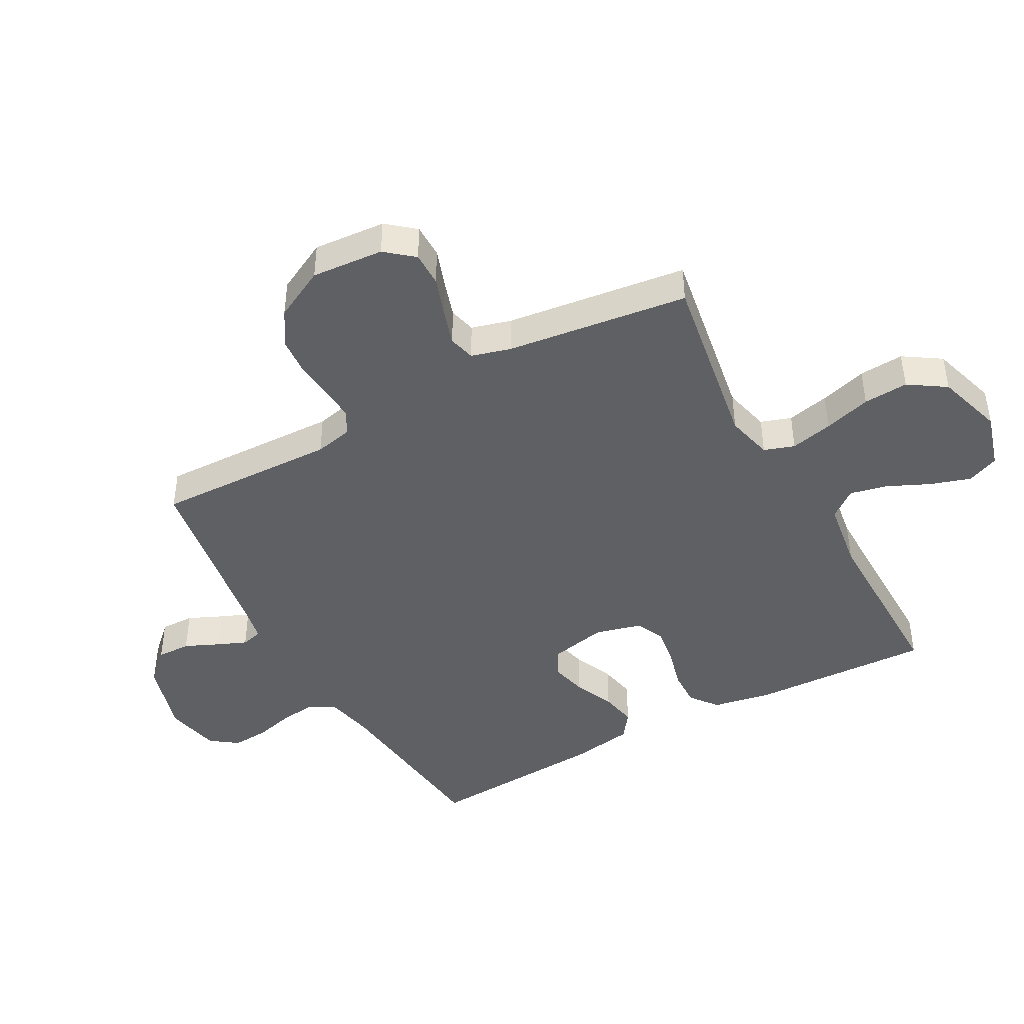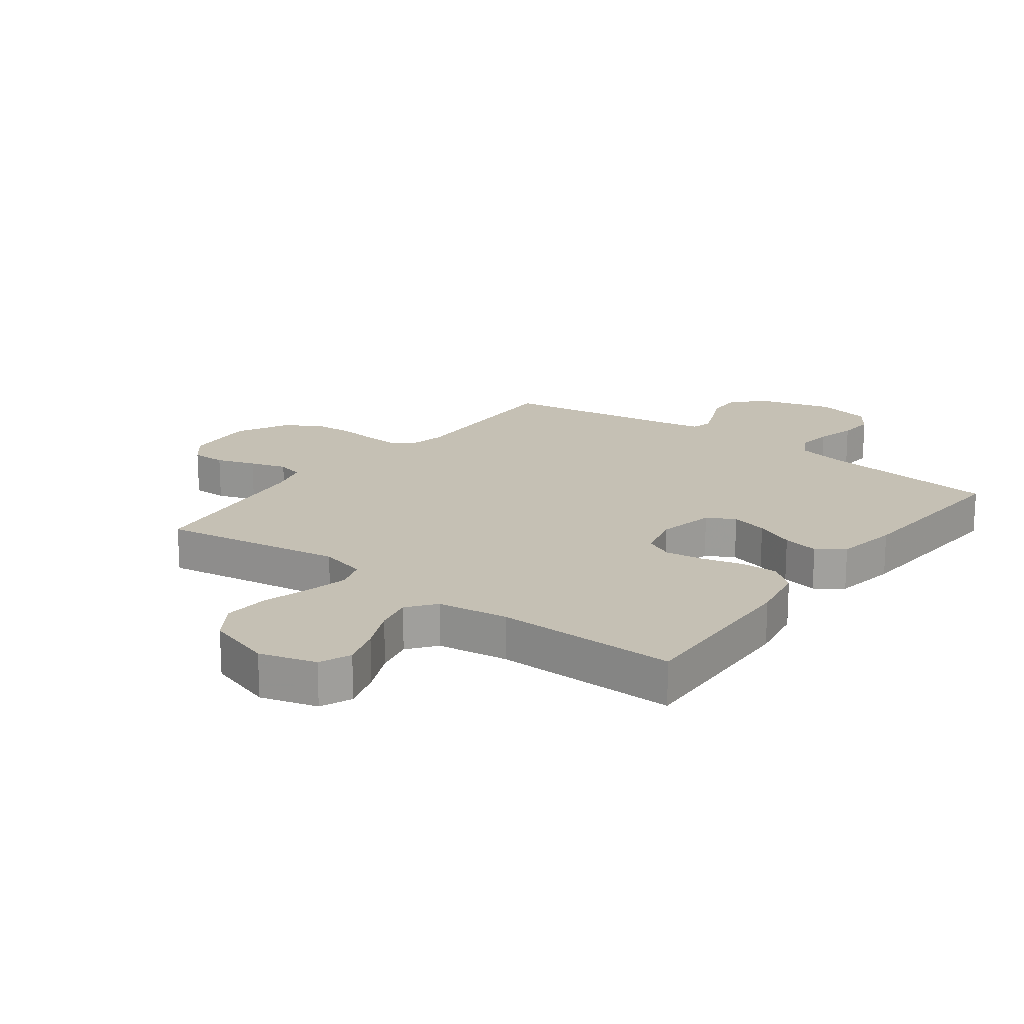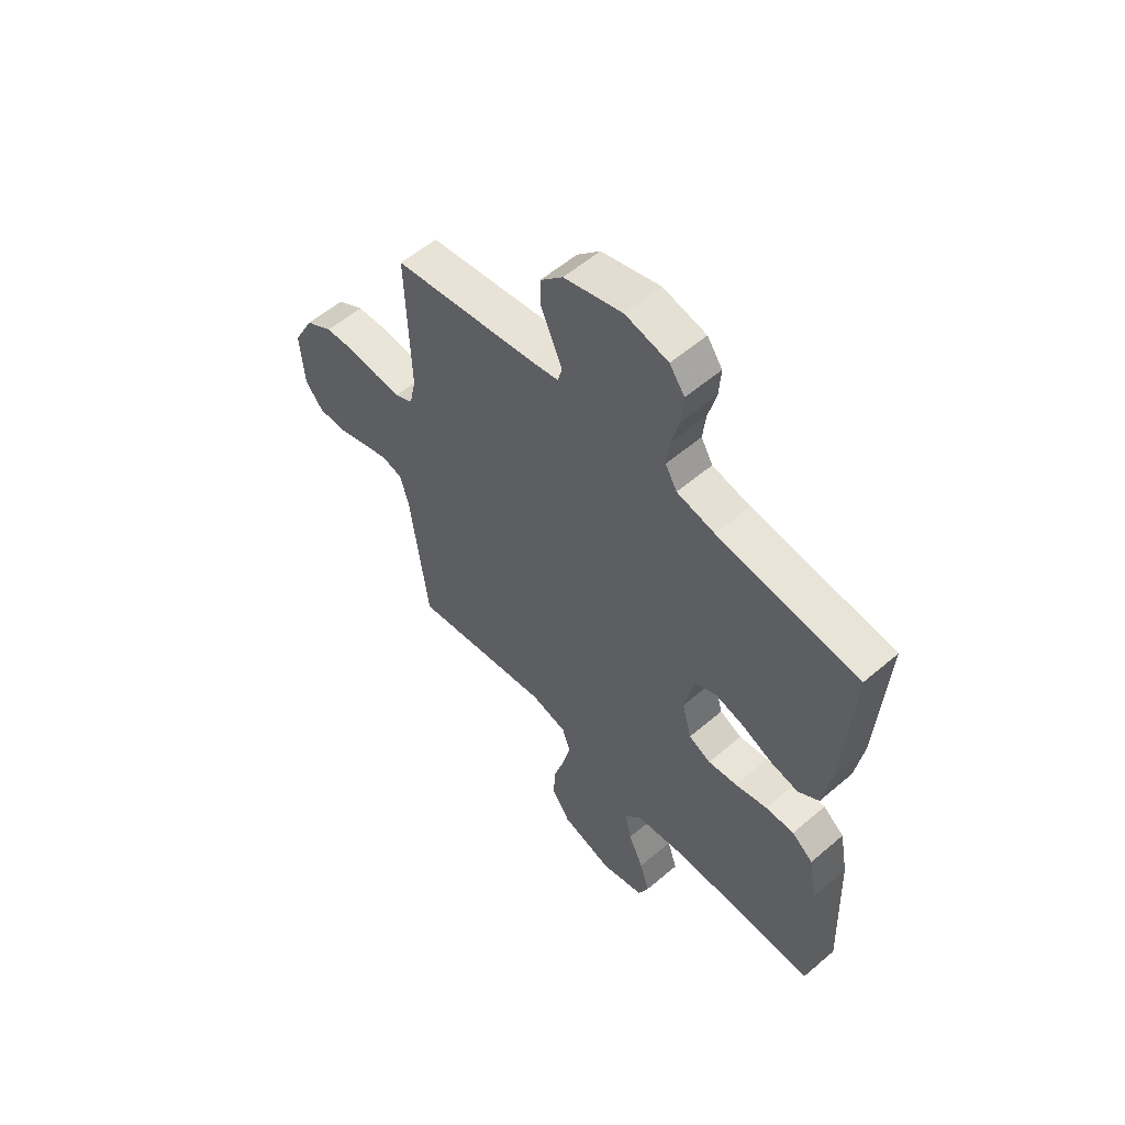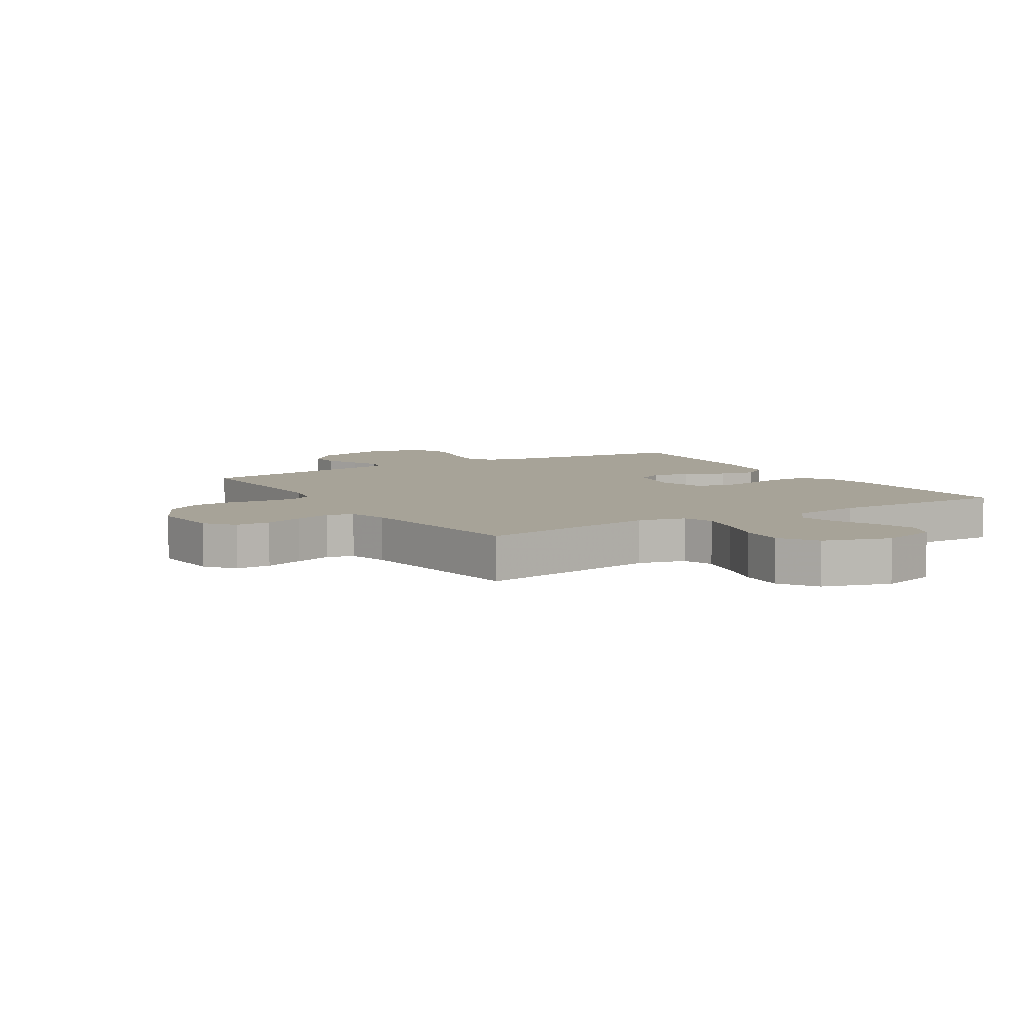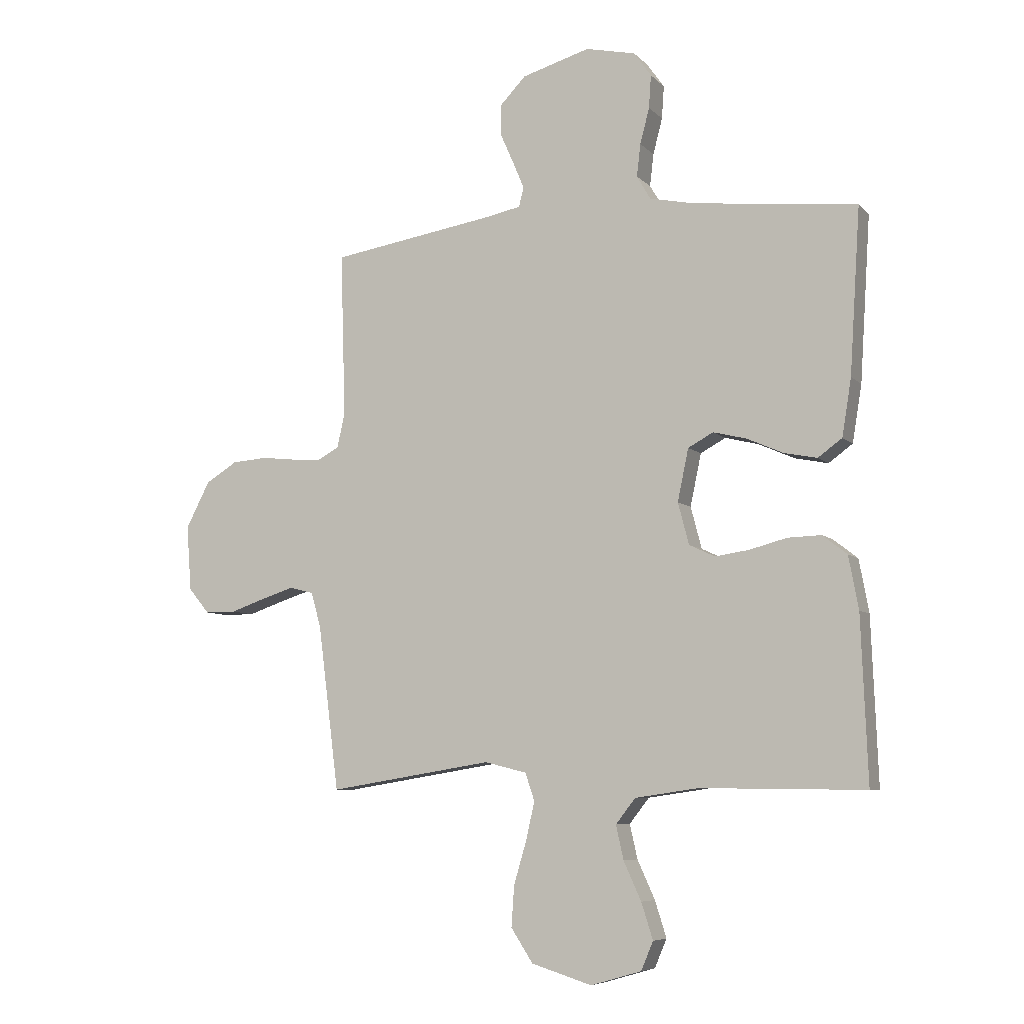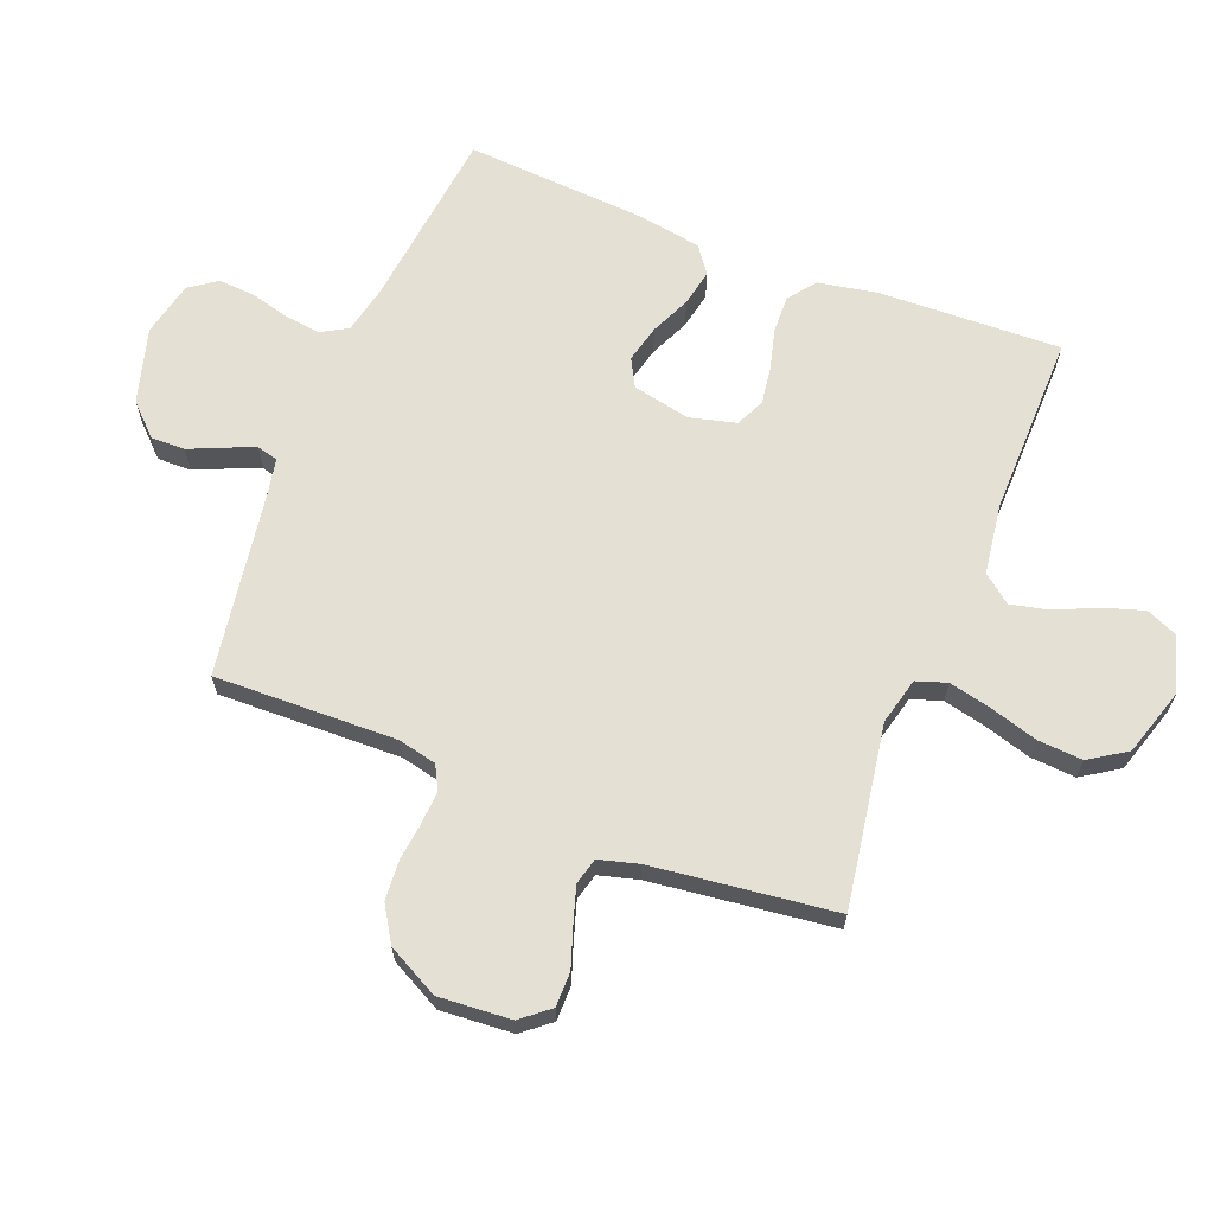
<metadata>
{"format":"obj","ext":"obj","renderer":"f3d","projection":"perspective","resolution":1024,"background":"white","views":[{"elev":-43.8,"azim":118.7,"up":"+Y"},{"elev":18.3,"azim":-143.0,"up":"+Y"},{"elev":57.0,"azim":-131.6,"up":"+Z"},{"elev":6.8,"azim":148.5,"up":"+Y"},{"elev":-6.9,"azim":-156.8,"up":"+Z"},{"elev":65.4,"azim":111.7,"up":"+Y"}]}
</metadata>
<code>
v -0.5 0.07 -0.5
v -0.488 0.07 -0.2
v -0.47 0.07 -0.104
v -0.425 0.07 -0.069
v -0.364 0.07 -0.071
v -0.296 0.07 -0.089
v -0.234 0.07 -0.098
v -0.187 0.07 -0.076
v -0.167 0.07 0
v -0.187 0.07 0.095
v -0.233 0.07 0.12
v -0.294 0.07 0.105
v -0.36 0.07 0.076
v -0.42 0.07 0.064
v -0.464 0.07 0.096
v -0.481 0.07 0.2
v -0.5 0.07 0.5
v -0.2 0.07 0.533
v -0.12 0.07 0.55
v -0.095 0.07 0.593
v -0.102 0.07 0.652
v -0.119 0.07 0.717
v -0.123 0.07 0.777
v -0.091 0.07 0.822
v 0 0.07 0.842
v 0.124 0.07 0.806
v 0.172 0.07 0.756
v 0.171 0.07 0.7
v 0.146 0.07 0.644
v 0.126 0.07 0.596
v 0.135 0.07 0.561
v 0.2 0.07 0.548
v 0.5 0.07 0.5
v 0.491 0.07 0.2
v 0.505 0.07 0.137
v 0.544 0.07 0.116
v 0.598 0.07 0.119
v 0.661 0.07 0.126
v 0.726 0.07 0.121
v 0.784 0.07 0.085
v 0.828 0.07 0
v 0.819 0.07 -0.119
v 0.781 0.07 -0.165
v 0.724 0.07 -0.165
v 0.66 0.07 -0.143
v 0.6 0.07 -0.124
v 0.556 0.07 -0.135
v 0.538 0.07 -0.2
v 0.5 0.07 -0.5
v 0.2 0.07 -0.451
v 0.123 0.07 -0.47
v 0.106 0.07 -0.52
v 0.122 0.07 -0.59
v 0.145 0.07 -0.668
v 0.15 0.07 -0.742
v 0.11 0.07 -0.803
v 0 0.07 -0.837
v -0.093 0.07 -0.81
v -0.115 0.07 -0.758
v -0.094 0.07 -0.692
v -0.062 0.07 -0.622
v -0.048 0.07 -0.56
v -0.084 0.07 -0.514
v -0.2 0.07 -0.497
v -0.5 0 -0.5
v -0.488 0 -0.2
v -0.47 0 -0.104
v -0.425 0 -0.069
v -0.364 0 -0.071
v -0.296 0 -0.089
v -0.234 0 -0.098
v -0.187 0 -0.076
v -0.167 0 0
v -0.187 0 0.095
v -0.233 0 0.12
v -0.294 0 0.105
v -0.36 0 0.076
v -0.42 0 0.064
v -0.464 0 0.096
v -0.481 0 0.2
v -0.5 0 0.5
v -0.2 0 0.533
v -0.12 0 0.55
v -0.095 0 0.593
v -0.102 0 0.652
v -0.119 0 0.717
v -0.123 0 0.777
v -0.091 0 0.822
v 0 0 0.842
v 0.124 0 0.806
v 0.172 0 0.756
v 0.171 0 0.7
v 0.146 0 0.644
v 0.126 0 0.596
v 0.135 0 0.561
v 0.2 0 0.548
v 0.5 0 0.5
v 0.491 0 0.2
v 0.505 0 0.137
v 0.544 0 0.116
v 0.598 0 0.119
v 0.661 0 0.126
v 0.726 0 0.121
v 0.784 0 0.085
v 0.828 0 0
v 0.819 0 -0.119
v 0.781 0 -0.165
v 0.724 0 -0.165
v 0.66 0 -0.143
v 0.6 0 -0.124
v 0.556 0 -0.135
v 0.538 0 -0.2
v 0.5 0 -0.5
v 0.2 0 -0.451
v 0.123 0 -0.47
v 0.106 0 -0.52
v 0.122 0 -0.59
v 0.145 0 -0.668
v 0.15 0 -0.742
v 0.11 0 -0.803
v 0 0 -0.837
v -0.093 0 -0.81
v -0.115 0 -0.758
v -0.094 0 -0.692
v -0.062 0 -0.622
v -0.048 0 -0.56
v -0.084 0 -0.514
v -0.2 0 -0.497
f 58 59 60 61
f 58 61 62
f 57 58 62
f 56 57 62
f 53 54 55 56
f 52 53 56 62
f 51 52 62 63
f 48 49 50
f 47 48 50 51
f 42 43 44 45
f 42 45 46
f 41 42 46
f 40 41 46 47
f 37 38 39 40
f 36 37 40 47
f 32 33 34
f 31 32 34 35
f 26 27 28 29
f 26 29 30
f 25 26 30
f 24 25 30 31
f 21 22 23 24
f 20 21 24 31
f 15 16 17 18
f 15 18 19
f 12 13 14 15
f 11 12 15 19
f 10 11 19 20
f 3 4 5 6
f 3 6 7
f 64 1 2 3
f 64 3 7
f 63 64 7 8
f 51 63 8 9
f 35 36 47 51
f 20 31 35 51
f 9 10 20 51
f 125 124 123 122
f 126 125 122
f 126 122 121
f 126 121 120
f 120 119 118 117
f 126 120 117 116
f 127 126 116 115
f 114 113 112
f 115 114 112 111
f 109 108 107 106
f 110 109 106
f 110 106 105
f 111 110 105 104
f 104 103 102 101
f 111 104 101 100
f 98 97 96
f 99 98 96 95
f 93 92 91 90
f 94 93 90
f 94 90 89
f 95 94 89 88
f 88 87 86 85
f 95 88 85 84
f 82 81 80 79
f 83 82 79
f 79 78 77 76
f 83 79 76 75
f 84 83 75 74
f 70 69 68 67
f 71 70 67
f 67 66 65 128
f 71 67 128
f 72 71 128 127
f 73 72 127 115
f 115 111 100 99
f 115 99 95 84
f 115 84 74 73
f 1 65 66 2
f 2 66 67 3
f 3 67 68 4
f 4 68 69 5
f 5 69 70 6
f 6 70 71 7
f 7 71 72 8
f 8 72 73 9
f 9 73 74 10
f 10 74 75 11
f 11 75 76 12
f 12 76 77 13
f 13 77 78 14
f 14 78 79 15
f 15 79 80 16
f 16 80 81 17
f 17 81 82 18
f 18 82 83 19
f 19 83 84 20
f 20 84 85 21
f 21 85 86 22
f 22 86 87 23
f 23 87 88 24
f 24 88 89 25
f 25 89 90 26
f 26 90 91 27
f 27 91 92 28
f 28 92 93 29
f 29 93 94 30
f 30 94 95 31
f 31 95 96 32
f 32 96 97 33
f 33 97 98 34
f 34 98 99 35
f 35 99 100 36
f 36 100 101 37
f 37 101 102 38
f 38 102 103 39
f 39 103 104 40
f 40 104 105 41
f 41 105 106 42
f 42 106 107 43
f 43 107 108 44
f 44 108 109 45
f 45 109 110 46
f 46 110 111 47
f 47 111 112 48
f 48 112 113 49
f 49 113 114 50
f 50 114 115 51
f 51 115 116 52
f 52 116 117 53
f 53 117 118 54
f 54 118 119 55
f 55 119 120 56
f 56 120 121 57
f 57 121 122 58
f 58 122 123 59
f 59 123 124 60
f 60 124 125 61
f 61 125 126 62
f 62 126 127 63
f 63 127 128 64
f 64 128 65 1

</code>
